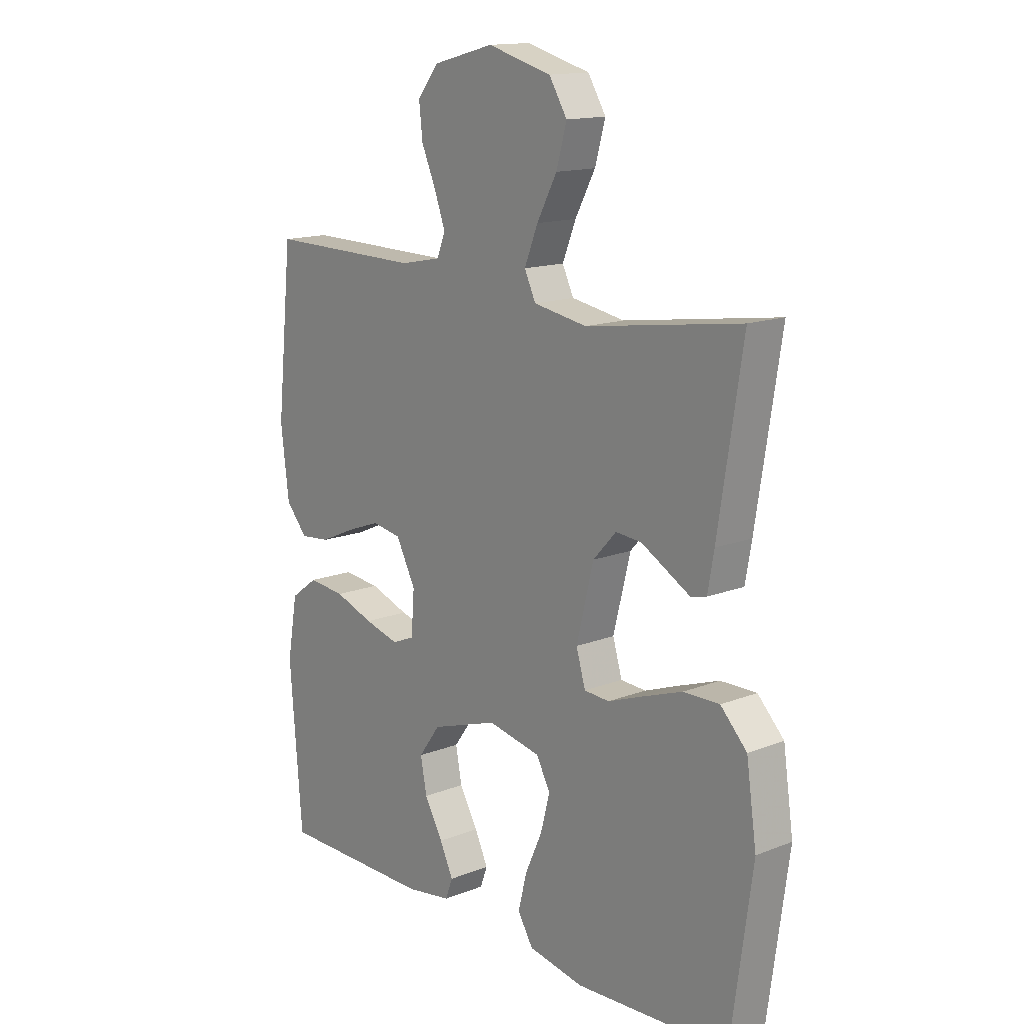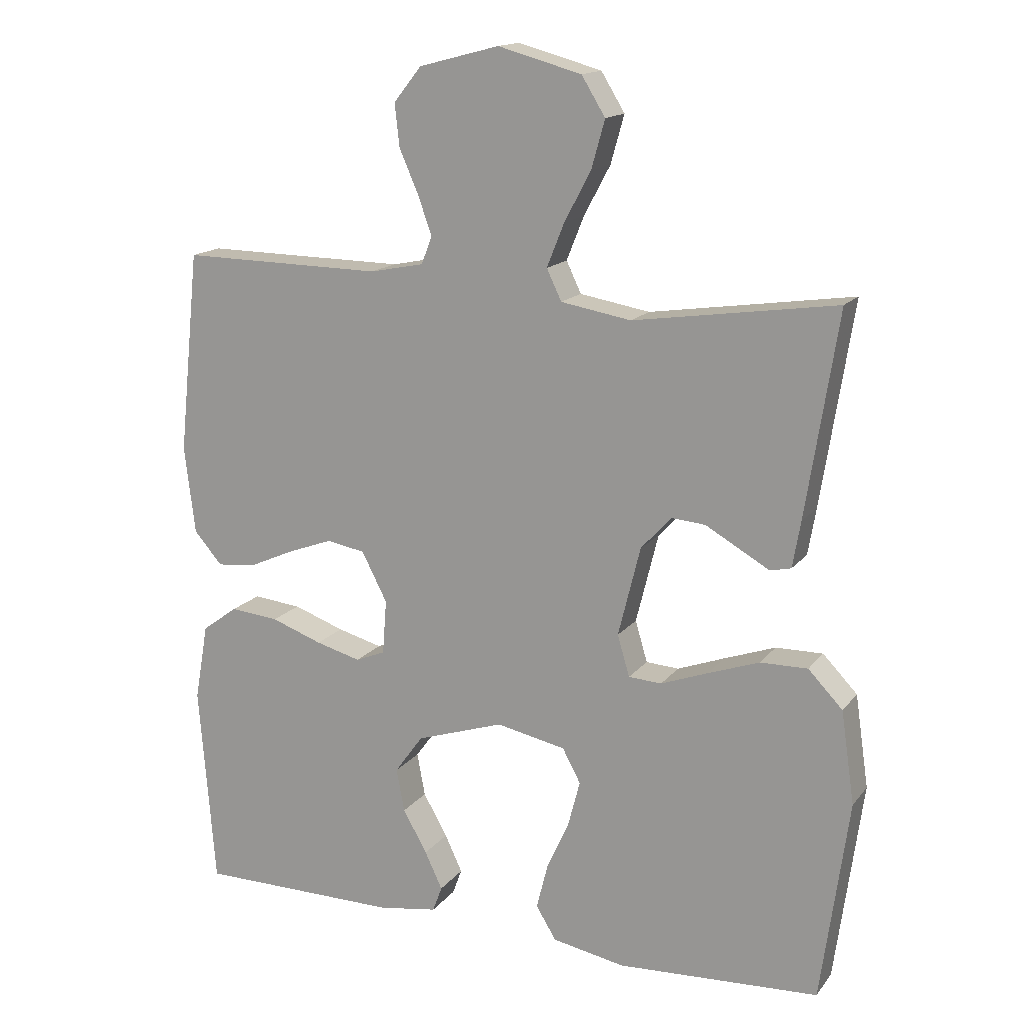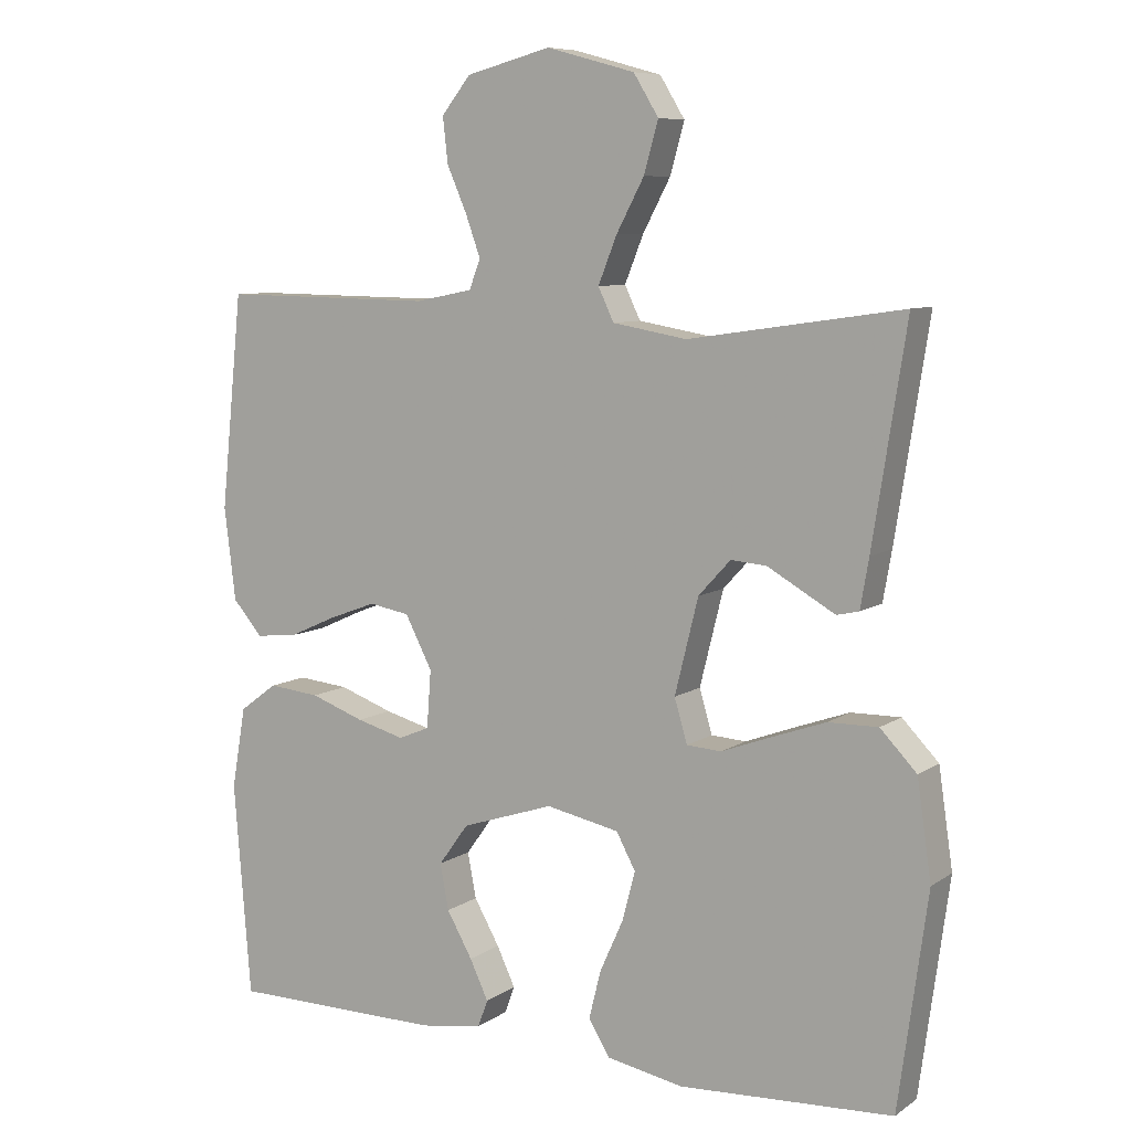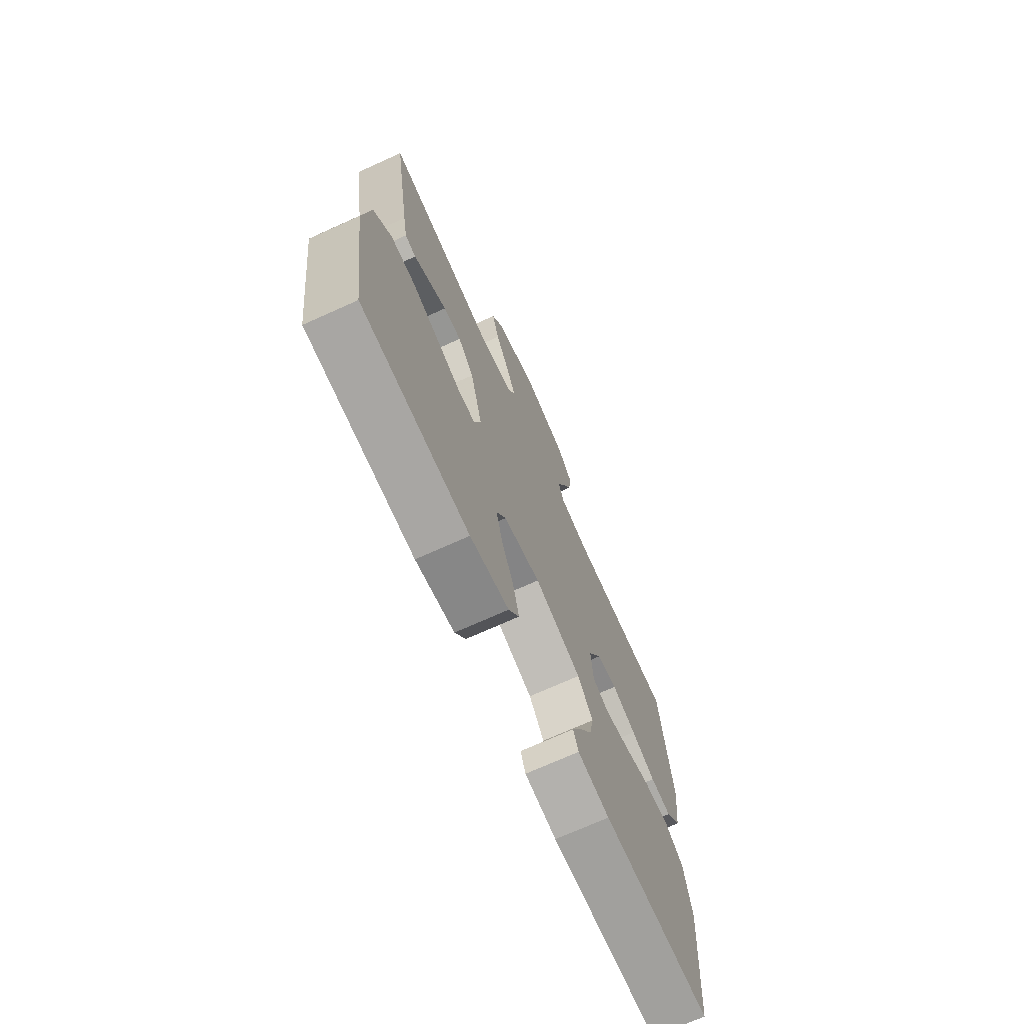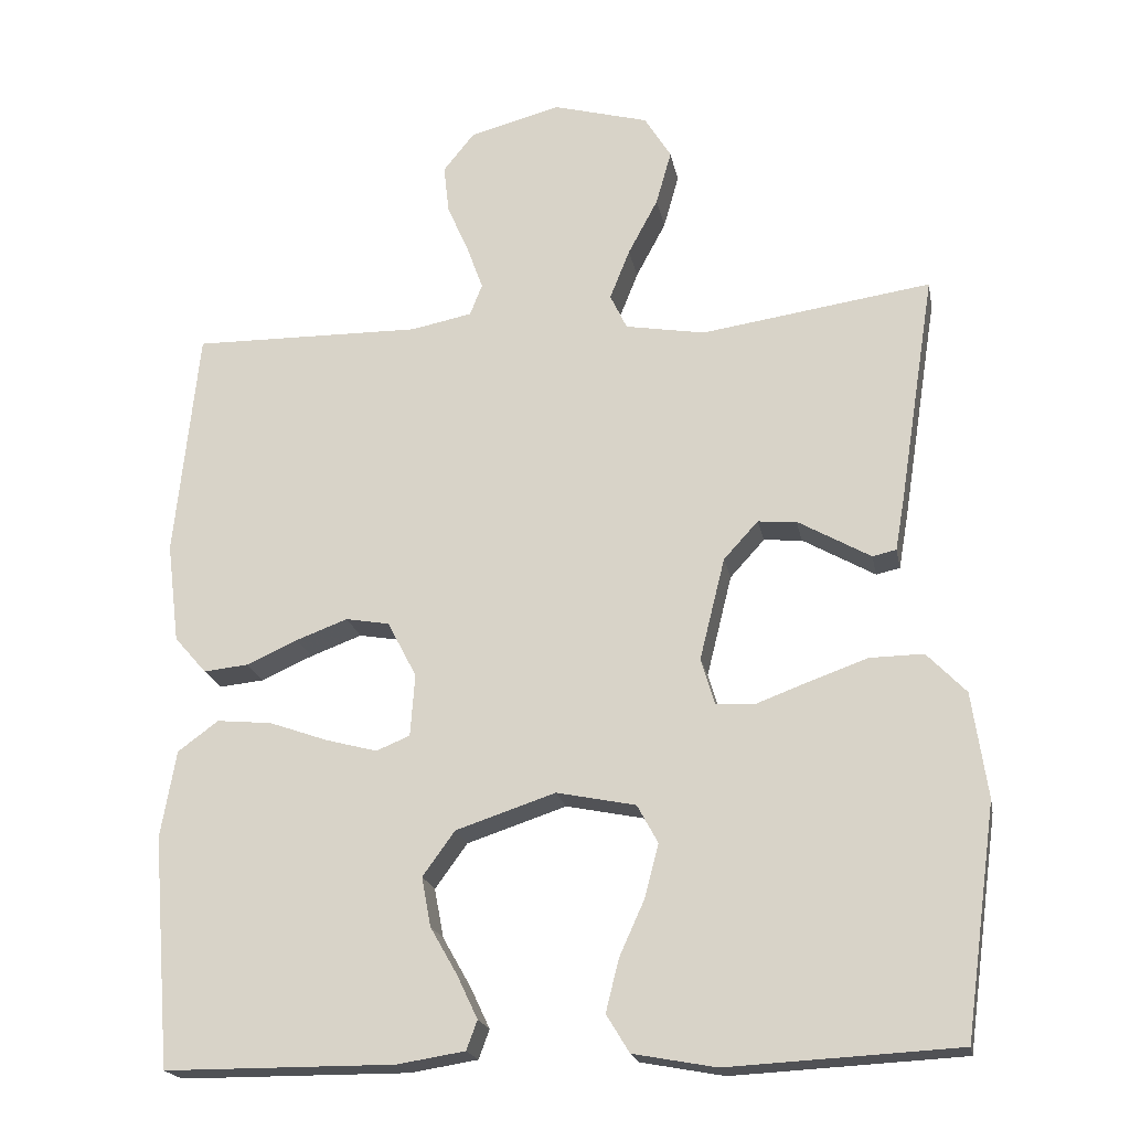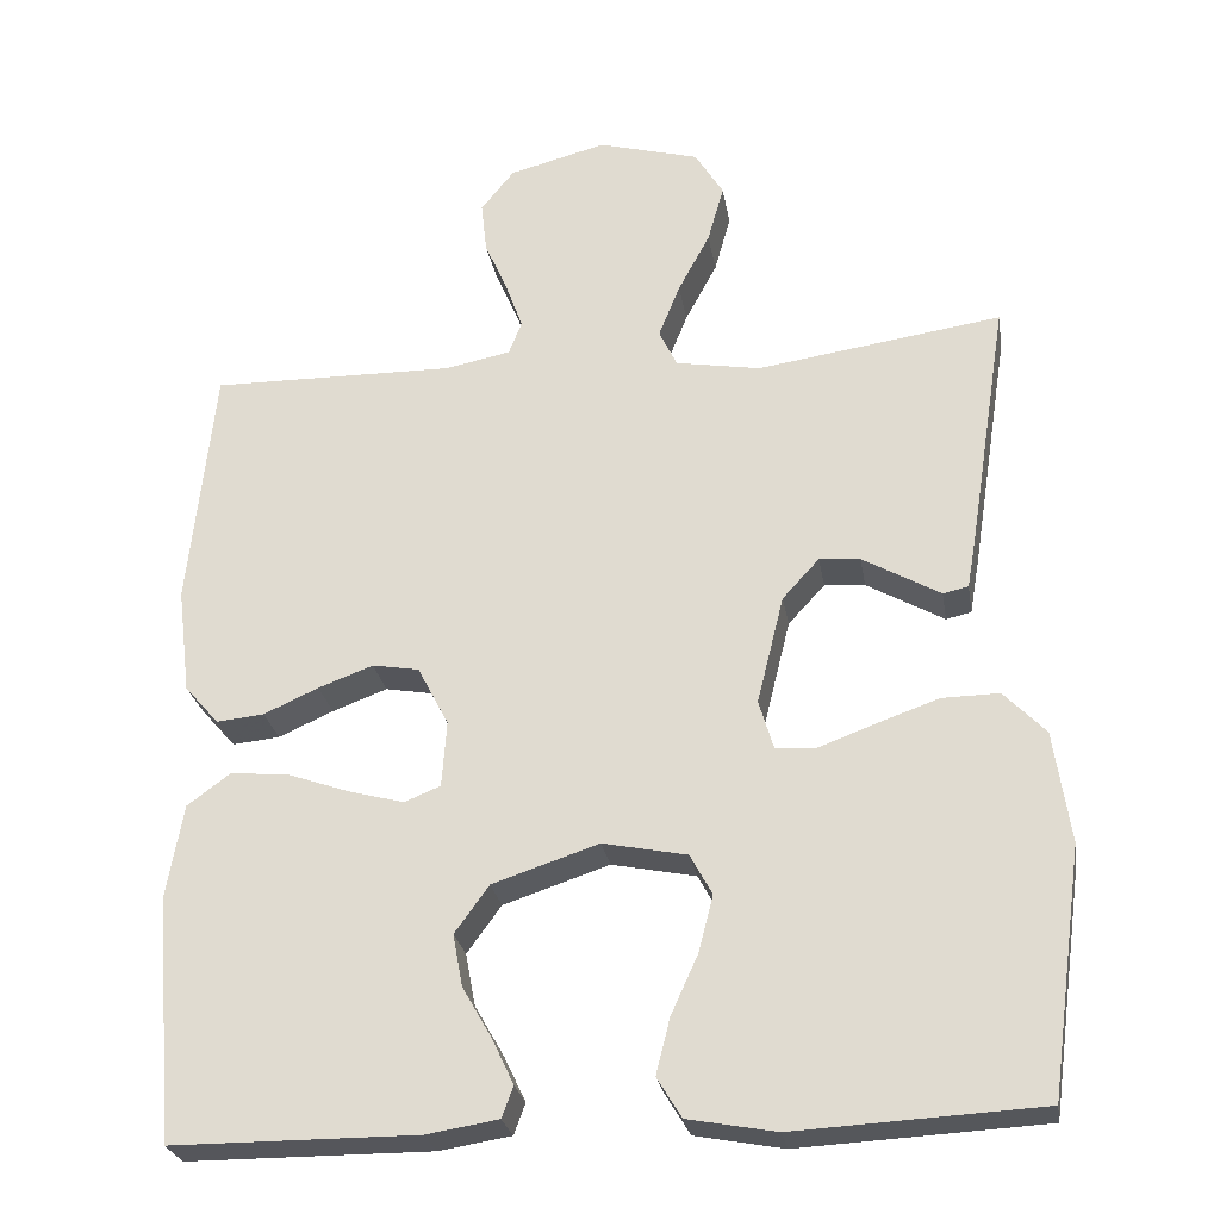
<metadata>
{"format":"obj","ext":"obj","renderer":"f3d","projection":"perspective","resolution":1024,"background":"white","views":[{"elev":14.7,"azim":49.8,"up":"+Z"},{"elev":15.5,"azim":24.5,"up":"+Z"},{"elev":8.1,"azim":30.3,"up":"+Z"},{"elev":-71.7,"azim":114.3,"up":"+Z"},{"elev":-19.9,"azim":10.7,"up":"+Z"},{"elev":-26.3,"azim":9.4,"up":"+Z"}]}
</metadata>
<code>
v 0.5 0.07 0.5
v 0.453 0.07 0.2
v 0.441 0.07 0.131
v 0.41 0.07 0.124
v 0.366 0.07 0.149
v 0.315 0.07 0.178
v 0.265 0.07 0.182
v 0.22 0.07 0.133
v 0.187 0.07 0
v 0.205 0.07 -0.061
v 0.254 0.07 -0.064
v 0.324 0.07 -0.038
v 0.4 0.07 -0.011
v 0.47 0.07 -0.01
v 0.521 0.07 -0.063
v 0.541 0.07 -0.2
v 0.5 0.07 -0.5
v 0.2 0.07 -0.516
v 0.092 0.07 -0.496
v 0.062 0.07 -0.447
v 0.079 0.07 -0.379
v 0.112 0.07 -0.306
v 0.13 0.07 -0.237
v 0.103 0.07 -0.187
v 0 0.07 -0.166
v -0.13 0.07 -0.209
v -0.172 0.07 -0.267
v -0.16 0.07 -0.331
v -0.124 0.07 -0.394
v -0.098 0.07 -0.449
v -0.112 0.07 -0.487
v -0.2 0.07 -0.501
v -0.5 0.07 -0.5
v -0.524 0.07 -0.2
v -0.504 0.07 -0.086
v -0.451 0.07 -0.047
v -0.379 0.07 -0.054
v -0.303 0.07 -0.081
v -0.236 0.07 -0.099
v -0.192 0.07 -0.081
v -0.186 0.07 0
v -0.224 0.07 0.073
v -0.281 0.07 0.083
v -0.348 0.07 0.058
v -0.415 0.07 0.028
v -0.473 0.07 0.022
v -0.515 0.07 0.07
v -0.531 0.07 0.2
v -0.5 0.07 0.5
v -0.2 0.07 0.496
v -0.12 0.07 0.512
v -0.104 0.07 0.553
v -0.125 0.07 0.611
v -0.153 0.07 0.675
v -0.16 0.07 0.738
v -0.119 0.07 0.789
v 0 0.07 0.82
v 0.124 0.07 0.786
v 0.159 0.07 0.729
v 0.139 0.07 0.658
v 0.1 0.07 0.585
v 0.074 0.07 0.52
v 0.096 0.07 0.474
v 0.2 0.07 0.456
v 0.5 0 0.5
v 0.453 0 0.2
v 0.441 0 0.131
v 0.41 0 0.124
v 0.366 0 0.149
v 0.315 0 0.178
v 0.265 0 0.182
v 0.22 0 0.133
v 0.187 0 0
v 0.205 0 -0.061
v 0.254 0 -0.064
v 0.324 0 -0.038
v 0.4 0 -0.011
v 0.47 0 -0.01
v 0.521 0 -0.063
v 0.541 0 -0.2
v 0.5 0 -0.5
v 0.2 0 -0.516
v 0.092 0 -0.496
v 0.062 0 -0.447
v 0.079 0 -0.379
v 0.112 0 -0.306
v 0.13 0 -0.237
v 0.103 0 -0.187
v 0 0 -0.166
v -0.13 0 -0.209
v -0.172 0 -0.267
v -0.16 0 -0.331
v -0.124 0 -0.394
v -0.098 0 -0.449
v -0.112 0 -0.487
v -0.2 0 -0.501
v -0.5 0 -0.5
v -0.524 0 -0.2
v -0.504 0 -0.086
v -0.451 0 -0.047
v -0.379 0 -0.054
v -0.303 0 -0.081
v -0.236 0 -0.099
v -0.192 0 -0.081
v -0.186 0 0
v -0.224 0 0.073
v -0.281 0 0.083
v -0.348 0 0.058
v -0.415 0 0.028
v -0.473 0 0.022
v -0.515 0 0.07
v -0.531 0 0.2
v -0.5 0 0.5
v -0.2 0 0.496
v -0.12 0 0.512
v -0.104 0 0.553
v -0.125 0 0.611
v -0.153 0 0.675
v -0.16 0 0.738
v -0.119 0 0.789
v 0 0 0.82
v 0.124 0 0.786
v 0.159 0 0.729
v 0.139 0 0.658
v 0.1 0 0.585
v 0.074 0 0.52
v 0.096 0 0.474
v 0.2 0 0.456
f 59 60 61
f 58 59 61
f 57 58 61
f 56 57 61
f 55 56 61
f 54 55 61
f 53 54 61
f 52 53 61 62
f 51 52 62 63
f 48 49 50
f 47 48 50
f 46 47 50
f 45 46 50
f 44 45 50
f 50 51 63
f 44 50 63
f 43 44 63
f 36 37 38
f 35 36 38
f 34 35 38
f 33 34 38
f 32 33 38
f 31 32 38
f 30 31 38
f 29 30 38
f 28 29 38
f 27 28 38 39
f 26 27 39 40
f 20 21 22
f 19 20 22
f 18 19 22
f 17 18 22
f 16 17 22
f 15 16 22
f 14 15 22
f 13 14 22
f 12 13 22
f 11 12 22
f 10 11 22 23
f 9 10 23 24
f 4 5 6
f 3 4 6
f 2 3 6
f 1 2 6
f 64 1 6
f 64 6 7
f 64 7 8
f 63 64 8
f 43 63 8
f 42 43 8
f 9 24 25
f 8 9 25
f 42 8 25
f 41 42 25
f 25 26 40 41
f 125 124 123
f 125 123 122
f 125 122 121
f 125 121 120
f 125 120 119
f 125 119 118
f 125 118 117
f 126 125 117 116
f 127 126 116 115
f 114 113 112
f 114 112 111
f 114 111 110
f 114 110 109
f 114 109 108
f 127 115 114
f 127 114 108
f 127 108 107
f 102 101 100
f 102 100 99
f 102 99 98
f 102 98 97
f 102 97 96
f 102 96 95
f 102 95 94
f 102 94 93
f 102 93 92
f 103 102 92 91
f 104 103 91 90
f 86 85 84
f 86 84 83
f 86 83 82
f 86 82 81
f 86 81 80
f 86 80 79
f 86 79 78
f 86 78 77
f 86 77 76
f 86 76 75
f 87 86 75 74
f 88 87 74 73
f 70 69 68
f 70 68 67
f 70 67 66
f 70 66 65
f 70 65 128
f 71 70 128
f 72 71 128
f 72 128 127
f 72 127 107
f 72 107 106
f 89 88 73
f 89 73 72
f 89 72 106
f 89 106 105
f 105 104 90 89
f 1 65 66 2
f 2 66 67 3
f 3 67 68 4
f 4 68 69 5
f 5 69 70 6
f 6 70 71 7
f 7 71 72 8
f 8 72 73 9
f 9 73 74 10
f 10 74 75 11
f 11 75 76 12
f 12 76 77 13
f 13 77 78 14
f 14 78 79 15
f 15 79 80 16
f 16 80 81 17
f 17 81 82 18
f 18 82 83 19
f 19 83 84 20
f 20 84 85 21
f 21 85 86 22
f 22 86 87 23
f 23 87 88 24
f 24 88 89 25
f 25 89 90 26
f 26 90 91 27
f 27 91 92 28
f 28 92 93 29
f 29 93 94 30
f 30 94 95 31
f 31 95 96 32
f 32 96 97 33
f 33 97 98 34
f 34 98 99 35
f 35 99 100 36
f 36 100 101 37
f 37 101 102 38
f 38 102 103 39
f 39 103 104 40
f 40 104 105 41
f 41 105 106 42
f 42 106 107 43
f 43 107 108 44
f 44 108 109 45
f 45 109 110 46
f 46 110 111 47
f 47 111 112 48
f 48 112 113 49
f 49 113 114 50
f 50 114 115 51
f 51 115 116 52
f 52 116 117 53
f 53 117 118 54
f 54 118 119 55
f 55 119 120 56
f 56 120 121 57
f 57 121 122 58
f 58 122 123 59
f 59 123 124 60
f 60 124 125 61
f 61 125 126 62
f 62 126 127 63
f 63 127 128 64
f 64 128 65 1

</code>
